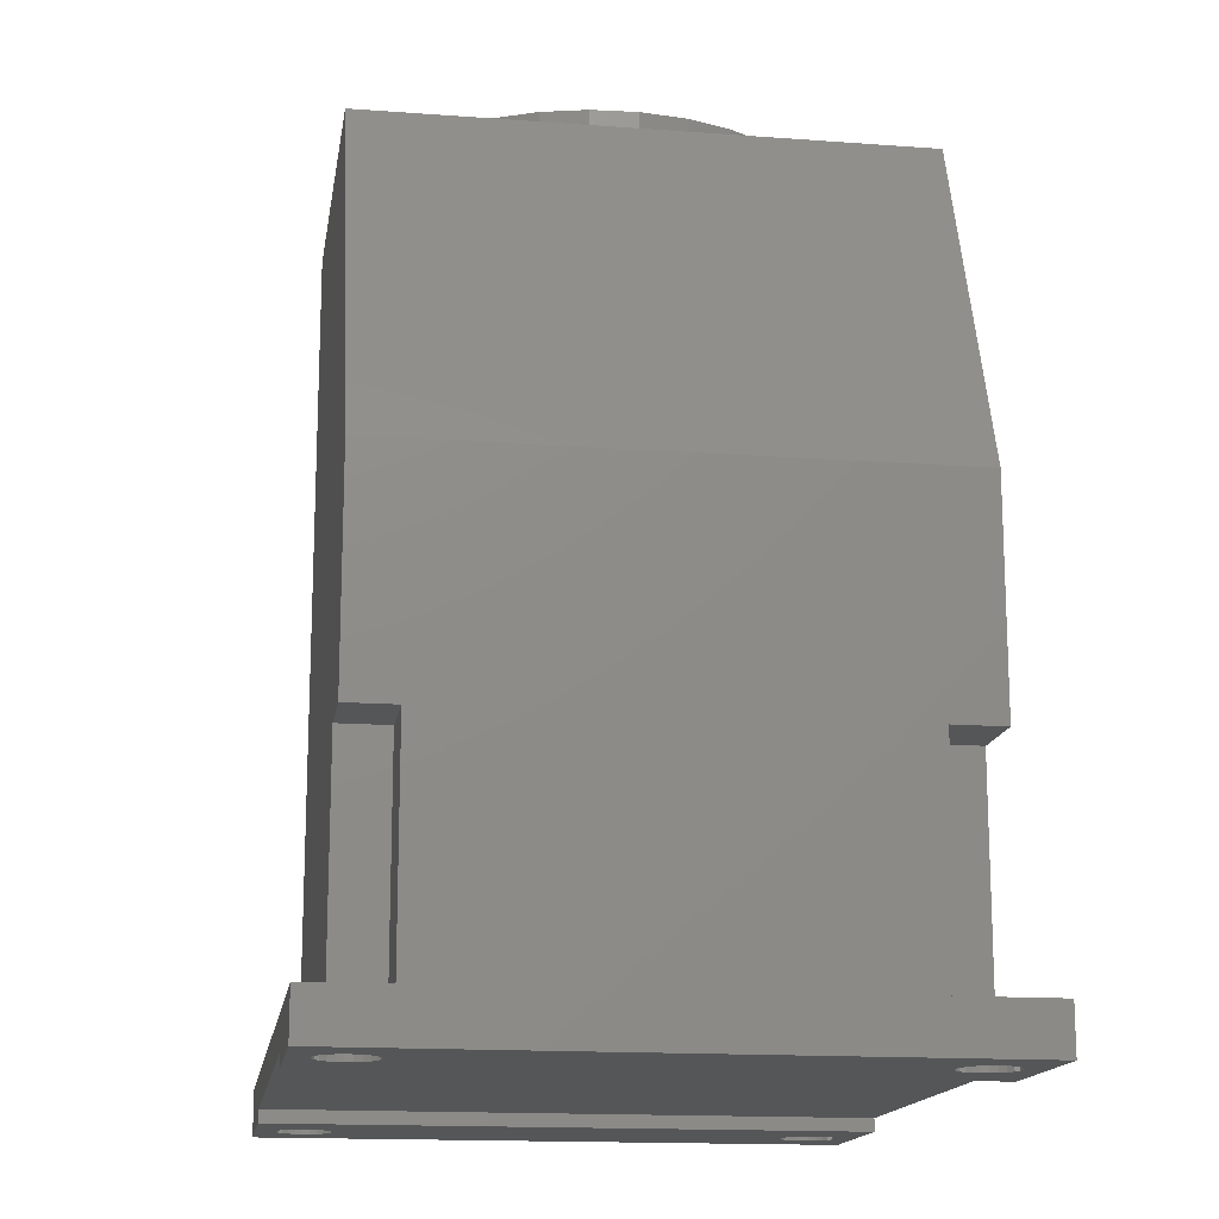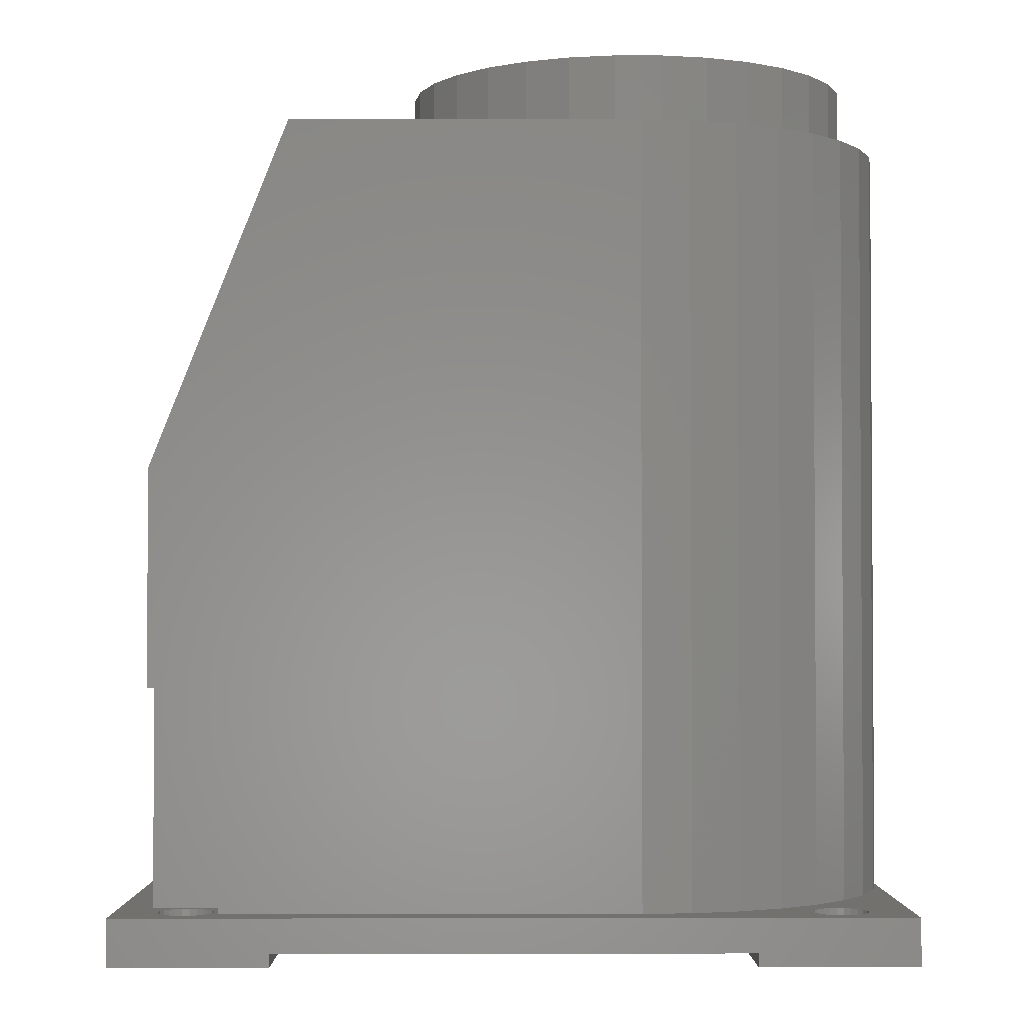
<metadata>
{"format":"stl","ext":"stl","renderer":"f3d","projection":"perspective","resolution":1024,"background":"white","views":[{"elev":-15.5,"azim":-98.9,"up":"+Z"},{"elev":-2.3,"azim":-0.4,"up":"+Z"}]}
</metadata>
<code>
# stl→obj: 343 verts, 698 faces
v -0.1363 0.07378 -0.35
v -0.1349 0.0756 -0.35
v -0.1349 -0.0756 -0.35
v -0.1469 -0.07239 -0.35
v -0.1487 -0.07378 -0.35
v -0.165 0.095 -0.35
v -0.1501 -0.0756 -0.35
v -0.165 -0.095 -0.35
v -0.151 -0.07772 -0.35
v -0.1513 -0.08 -0.35
v -0.151 -0.08228 -0.35
v -0.1381 -0.08761 -0.35
v -0.1363 -0.08622 -0.35
v -0.115 -0.095 -0.35
v -0.1349 -0.0844 -0.35
v -0.134 -0.08228 -0.35
v -0.1448 0.08849 -0.35
v -0.1469 0.08761 -0.35
v -0.1487 0.08622 -0.35
v -0.115 0.095 -0.35
v -0.134 -0.07772 -0.35
v -0.1337 -0.08 -0.35
v -0.1381 -0.07239 -0.35
v -0.1402 -0.07151 -0.35
v -0.1381 0.07239 -0.35
v -0.1337 0.08 -0.35
v -0.134 0.08228 -0.35
v -0.1349 0.0844 -0.35
v -0.1363 0.08622 -0.35
v -0.1501 0.0844 -0.35
v -0.151 0.08228 -0.35
v -0.1513 0.08 -0.35
v -0.1501 -0.0844 -0.35
v -0.1487 -0.08622 -0.35
v -0.1469 -0.08761 -0.35
v -0.1448 -0.08849 -0.35
v -0.1425 -0.08879 -0.35
v -0.1402 -0.08849 -0.35
v -0.1501 0.0756 -0.35
v -0.1487 0.07378 -0.35
v -0.1425 -0.07121 -0.35
v -0.1469 0.07239 -0.35
v -0.134 0.07772 -0.35
v -0.1381 0.08761 -0.35
v -0.1402 0.08849 -0.35
v -0.1425 0.08879 -0.35
v -0.1448 -0.07151 -0.35
v -0.151 0.07772 -0.35
v -0.1363 -0.07378 -0.35
v -0.1448 0.07151 -0.35
v -0.1425 0.07121 -0.35
v -0.1402 0.07151 -0.35
v -0.1544 0.085 -0.196
v -0.1544 0.085 -0.265
v -0.1544 -0.085 -0.196
v -0.1544 0.06953 -0.265
v -0.1544 -0.085 -0.265
v -0.1544 -0.06883 -0.265
v -0.1544 -0.06883 -0.335
v -0.1544 0.06953 -0.335
v -0.111 0.085 -0.086
v 0 0.085 -0.086
v -0.1319 0.085 -0.265
v -0.1319 0.085 -0.335
v 0 0.085 -0.335
v -0.1319 -0.085 -0.265
v -0.111 -0.085 -0.086
v 0 -0.085 -0.086
v 0 -0.085 -0.335
v -0.1319 -0.085 -0.335
v 0.07011 0.0844 -0.335
v 0.07099 0.08228 -0.335
v 0.085 0.095 -0.335
v 0.08464 0.007843 -0.335
v 0.085 0 -0.335
v -0.1349 0.0844 -0.335
v -0.134 0.08228 -0.335
v -0.1337 0.08 -0.335
v -0.1319 0.06953 -0.335
v -0.134 0.07772 -0.335
v -0.1349 0.0756 -0.335
v -0.1363 0.07378 -0.335
v -0.1381 0.07239 -0.335
v 0.06872 -0.07378 -0.335
v 0.07011 -0.0756 -0.335
v 0.08175 -0.02326 -0.335
v -0.134 -0.08228 -0.335
v -0.1349 -0.0844 -0.335
v -0.1402 -0.08849 -0.335
v -0.1381 -0.08761 -0.335
v -0.1363 -0.08622 -0.335
v 0.08175 0.02326 -0.335
v 0.05726 0.06282 -0.335
v 0.0581 0.07239 -0.335
v 0.04475 0.07227 -0.335
v 0.05628 0.07378 -0.335
v 0.05401 -0.07772 -0.335
v 0.05489 -0.0756 -0.335
v 0.04475 -0.07227 -0.335
v 0.05628 -0.07378 -0.335
v 0.05726 -0.06282 -0.335
v 0.07011 -0.0844 -0.335
v 0.06872 -0.08622 -0.335
v 0.085 -0.095 -0.335
v 0.0669 -0.08761 -0.335
v -0.1402 -0.07151 -0.335
v -0.1381 -0.07239 -0.335
v -0.1319 -0.06883 -0.335
v -0.1363 -0.07378 -0.335
v -0.1349 -0.0756 -0.335
v -0.134 -0.07772 -0.335
v -0.1337 -0.08 -0.335
v 0.07011 0.0756 -0.335
v 0.07099 0.07772 -0.335
v 0.07129 0.08 -0.335
v 0.06872 0.07378 -0.335
v 0.0669 0.07239 -0.335
v 0.07609 0.03789 -0.335
v 0.06478 0.07151 -0.335
v 0.06783 0.05122 -0.335
v 0.0625 0.07121 -0.335
v 0.06022 0.07151 -0.335
v 0.0581 -0.08761 -0.335
v 0.05628 -0.08622 -0.335
v -0.165 -0.095 -0.335
v 0.05489 -0.0844 -0.335
v 0.05401 -0.08228 -0.335
v 0.05371 -0.08 -0.335
v 0.03071 -0.07926 -0.335
v 0.06478 -0.08849 -0.335
v 0.0625 -0.08879 -0.335
v 0.06022 -0.08849 -0.335
v -0.1513 -0.08 -0.335
v -0.151 -0.07772 -0.335
v -0.1501 -0.0756 -0.335
v -0.1487 -0.07378 -0.335
v -0.1469 -0.07239 -0.335
v -0.1448 -0.07151 -0.335
v -0.1425 -0.07121 -0.335
v -0.151 0.07772 -0.335
v -0.1513 0.08 -0.335
v -0.165 0.095 -0.335
v -0.151 0.08228 -0.335
v 0.05628 0.08622 -0.335
v 0.0581 0.08761 -0.335
v 0.06022 0.08849 -0.335
v 0.0625 0.08879 -0.335
v 0.06478 0.08849 -0.335
v 0.0669 0.08761 -0.335
v 0.06872 0.08622 -0.335
v 0.0581 -0.07239 -0.335
v 0.06022 -0.07151 -0.335
v 0.06783 -0.05122 -0.335
v 0.0625 -0.07121 -0.335
v 0.07609 -0.03789 -0.335
v 0.06478 -0.07151 -0.335
v 0.0669 -0.07239 -0.335
v 0.08464 -0.007843 -0.335
v 0.07099 -0.07772 -0.335
v 0.07129 -0.08 -0.335
v 0.07099 -0.08228 -0.335
v -0.1501 0.0844 -0.335
v -0.1487 0.08622 -0.335
v -0.1469 0.08761 -0.335
v -0.1425 -0.08879 -0.335
v -0.1448 -0.08849 -0.335
v -0.1469 -0.08761 -0.335
v -0.1402 0.07151 -0.335
v -0.1425 0.07121 -0.335
v -0.1448 0.07151 -0.335
v -0.1501 0.0756 -0.335
v -0.151 -0.08228 -0.335
v 0.01562 -0.08355 -0.335
v -0.1487 -0.08622 -0.335
v -0.1501 -0.0844 -0.335
v -0.1469 0.07239 -0.335
v -0.1487 0.07378 -0.335
v -0.1448 0.08849 -0.335
v -0.1425 0.08879 -0.335
v -0.1402 0.08849 -0.335
v 0.05489 0.0844 -0.335
v 0.05489 0.0756 -0.335
v 0.05401 0.07772 -0.335
v 0.03071 0.07926 -0.335
v 0.05371 0.08 -0.335
v 0.01562 0.08355 -0.335
v 0.05401 0.08228 -0.335
v -0.1381 0.08761 -0.335
v -0.1363 0.08622 -0.335
v 0.085 0.095 -0.35
v 0.0625 0.08879 -0.35
v 0.035 0.095 -0.35
v 0.06022 0.08849 -0.35
v 0.0581 0.08761 -0.35
v 0.05628 0.07378 -0.35
v 0.0581 0.07239 -0.35
v 0.035 -0.095 -0.35
v 0.0581 -0.07239 -0.35
v 0.06022 0.07151 -0.35
v 0.085 -0.095 -0.35
v 0.06478 0.07151 -0.35
v 0.0669 0.07239 -0.35
v 0.07011 -0.0844 -0.35
v 0.07099 -0.08228 -0.35
v 0.06872 0.07378 -0.35
v 0.07011 0.0756 -0.35
v 0.07099 0.07772 -0.35
v 0.07129 0.08 -0.35
v 0.07099 0.08228 -0.35
v 0.07011 0.0844 -0.35
v 0.06872 0.08622 -0.35
v 0.05628 0.08622 -0.35
v 0.05489 0.0844 -0.35
v 0.05401 0.08228 -0.35
v 0.05371 0.08 -0.35
v 0.05401 0.07772 -0.35
v 0.05489 0.0756 -0.35
v 0.06478 -0.08849 -0.35
v 0.0669 -0.08761 -0.35
v 0.06872 -0.08622 -0.35
v 0.0669 0.08761 -0.35
v 0.06478 0.08849 -0.35
v 0.05401 -0.07772 -0.35
v 0.05489 -0.0756 -0.35
v 0.05628 -0.07378 -0.35
v 0.06022 -0.08849 -0.35
v 0.0625 -0.08879 -0.35
v 0.07129 -0.08 -0.35
v 0.07099 -0.07772 -0.35
v 0.07011 -0.0756 -0.35
v 0.06872 -0.07378 -0.35
v 0.0669 -0.07239 -0.35
v 0.06478 -0.07151 -0.35
v 0.0625 0.07121 -0.35
v 0.0625 -0.07121 -0.35
v 0.06022 -0.07151 -0.35
v 0.05371 -0.08 -0.35
v 0.05401 -0.08228 -0.35
v 0.05489 -0.0844 -0.35
v 0.05628 -0.08622 -0.35
v 0.0581 -0.08761 -0.35
v -0.115 0.095 -0.3458
v 0.035 0.095 -0.3458
v 0.035 -0.095 -0.3458
v -0.115 -0.095 -0.3458
v 0.01562 -0.08355 -0.086
v 0.03071 -0.07926 -0.086
v 0.04475 -0.07227 -0.086
v 0.05726 -0.06282 -0.086
v 0.06783 -0.05122 -0.086
v 0.07609 -0.03789 -0.086
v 0.08175 -0.02326 -0.086
v 0.08464 -0.007843 -0.086
v 0.08464 0.007843 -0.086
v 0.08175 0.02326 -0.086
v 0.07609 0.03789 -0.086
v 0.06783 0.05122 -0.086
v 0.05726 0.06282 -0.086
v 0.04475 0.07227 -0.086
v 0.03071 0.07926 -0.086
v 0.01562 0.08355 -0.086
v 0.007486 -0.07362 -0.086
v -0.06939 0.0257 -0.086
v -0.0628 0.03914 -0.086
v -0.05364 0.05098 -0.086
v 0.02215 -0.07061 -0.086
v 0.03591 -0.0647 -0.086
v 0.0482 -0.05615 -0.086
v 0.05852 -0.0453 -0.086
v 0.06644 -0.03259 -0.086
v 0.07164 -0.01855 -0.086
v 0.0739 -0.003748 -0.086
v 0.07315 0.01121 -0.086
v 0.06939 0.0257 -0.086
v 0 -0.074 -0.086
v -0.007486 -0.07362 -0.086
v -0.02215 -0.07061 -0.086
v -0.03591 -0.0647 -0.086
v -0.0482 -0.05615 -0.086
v -0.05852 -0.0453 -0.086
v -0.06644 -0.03259 -0.086
v -0.07164 -0.01855 -0.086
v -0.0739 -0.003748 -0.086
v -0.07315 0.01121 -0.086
v -0.04227 0.06074 -0.086
v -0.02918 0.068 -0.086
v 0.0628 0.03914 -0.086
v 0.05364 0.05098 -0.086
v 0.04227 0.06074 -0.086
v 0.02918 0.068 -0.086
v 0.0149 0.07248 -0.086
v 0 0.074 -0.086
v -0.0149 0.07248 -0.086
v -0.1319 -0.06883 -0.265
v -0.1319 0.06953 -0.265
v 0.007486 -0.07362 -0.063
v 0 -0.074 -0.063
v 0.02215 -0.07061 -0.063
v 0.03591 -0.0647 -0.063
v 0.0482 -0.05615 -0.063
v 0.05852 -0.0453 -0.063
v 0.06644 -0.03259 -0.063
v 0.07164 -0.01855 -0.063
v 0.0739 -0.003748 -0.063
v 0.07315 0.01121 -0.063
v 0.06939 0.0257 -0.063
v 0.0628 0.03914 -0.063
v 0.05364 0.05098 -0.063
v 0.04227 0.06074 -0.063
v 0.02918 0.068 -0.063
v 0.0149 0.07248 -0.063
v 0 0.074 -0.063
v -0.0149 0.07248 -0.063
v -0.02918 0.068 -0.063
v -0.04227 0.06074 -0.063
v -0.05364 0.05098 -0.063
v -0.0628 0.03914 -0.063
v -0.06939 0.0257 -0.063
v -0.07315 0.01121 -0.063
v -0.0739 -0.003748 -0.063
v -0.07164 -0.01855 -0.063
v -0.06644 -0.03259 -0.063
v -0.05852 -0.0453 -0.063
v -0.0482 -0.05615 -0.063
v -0.03591 -0.0647 -0.063
v -0.02215 -0.07061 -0.063
v -0.007486 -0.07362 -0.063
v 0 0 -0.063
v 0.02639 -0.003213 -0.063
v 0.02211 -0.005465 -0.063
v 0.01742 -0.006625 -0.063
v 0.00789 -0.005465 -0.063
v 0.01258 -0.006625 -0.063
v 0.03 0 -0.063
v 0.003612 -0.003213 -0.063
v 0 0 -0.068
v 0.003612 -0.003213 -0.068
v 0.00789 -0.005465 -0.068
v 0.01258 -0.006625 -0.068
v 0.01742 -0.006625 -0.068
v 0.02211 -0.005465 -0.068
v 0.02639 -0.003213 -0.068
v 0.03 0 -0.068
f 1 2 3
f 4 5 6
f 6 5 7
f 6 7 8
f 7 9 8
f 8 9 10
f 8 10 11
f 12 13 14
f 14 13 15
f 14 15 16
f 17 18 6
f 6 18 19
f 3 20 21
f 21 20 14
f 21 14 22
f 22 14 16
f 23 24 25
f 26 27 20
f 20 27 28
f 20 28 29
f 19 30 6
f 6 30 31
f 6 31 32
f 11 33 8
f 8 33 34
f 8 34 35
f 35 36 8
f 8 36 37
f 8 37 14
f 14 37 38
f 14 38 12
f 39 40 41
f 41 40 42
f 3 2 20
f 20 2 43
f 20 43 26
f 29 44 20
f 20 44 45
f 20 45 6
f 6 45 46
f 6 46 17
f 4 6 47
f 47 6 32
f 47 32 41
f 41 32 48
f 41 48 39
f 1 3 25
f 25 3 49
f 25 49 23
f 42 50 41
f 41 50 51
f 41 51 24
f 24 51 52
f 24 52 25
f 53 54 55
f 55 54 56
f 57 55 58
f 58 55 56
f 58 56 59
f 59 56 60
f 53 61 62
f 54 53 63
f 63 53 62
f 63 62 64
f 64 62 65
f 55 57 66
f 67 55 68
f 68 55 66
f 68 66 69
f 69 66 70
f 71 72 73
f 74 75 73
f 76 77 64
f 64 77 78
f 64 78 79
f 79 78 80
f 80 81 79
f 79 81 82
f 79 82 83
f 84 85 86
f 87 88 70
f 89 69 90
f 90 69 70
f 90 70 91
f 91 70 88
f 74 73 92
f 93 94 95
f 95 94 96
f 97 98 99
f 99 98 100
f 99 100 101
f 102 103 104
f 104 103 105
f 106 107 108
f 108 107 109
f 109 110 108
f 108 110 111
f 108 111 70
f 70 111 112
f 70 112 87
f 113 92 114
f 114 92 73
f 114 73 115
f 115 73 72
f 113 116 92
f 92 116 117
f 92 117 118
f 118 117 119
f 118 119 120
f 120 119 121
f 120 121 93
f 93 121 122
f 93 122 94
f 123 124 125
f 125 124 126
f 125 126 127
f 97 99 128
f 128 99 129
f 128 129 127
f 105 130 104
f 104 130 131
f 104 131 125
f 125 131 132
f 125 132 123
f 133 134 59
f 59 134 135
f 59 135 136
f 136 137 59
f 59 137 138
f 59 138 108
f 108 138 139
f 108 139 106
f 140 141 142
f 142 141 143
f 144 145 142
f 142 145 146
f 142 146 73
f 73 146 147
f 73 147 148
f 148 149 73
f 73 149 150
f 73 150 71
f 100 151 101
f 101 151 152
f 101 152 153
f 153 152 154
f 153 154 155
f 155 154 156
f 155 156 86
f 86 156 157
f 86 157 84
f 86 104 158
f 158 104 75
f 85 159 86
f 86 159 160
f 86 160 104
f 104 160 161
f 104 161 102
f 143 162 142
f 142 162 163
f 142 163 164
f 165 166 125
f 125 166 167
f 83 168 79
f 79 168 169
f 79 169 60
f 60 169 170
f 171 140 60
f 60 140 142
f 60 142 59
f 59 142 125
f 59 125 133
f 133 125 172
f 129 173 127
f 127 173 69
f 127 69 125
f 125 69 89
f 125 89 165
f 167 174 125
f 125 174 175
f 125 175 172
f 170 176 60
f 60 176 177
f 60 177 171
f 164 178 142
f 142 178 179
f 142 179 144
f 144 179 180
f 144 180 181
f 96 182 95
f 95 182 183
f 95 183 184
f 184 183 185
f 184 185 186
f 186 185 187
f 186 187 65
f 65 187 181
f 181 180 65
f 65 180 188
f 65 188 64
f 64 188 189
f 64 189 76
f 190 191 192
f 192 191 193
f 192 193 194
f 195 196 197
f 198 196 199
f 200 201 202
f 200 203 204
f 202 205 200
f 200 205 206
f 200 206 190
f 190 206 207
f 190 207 208
f 208 209 190
f 190 209 210
f 190 210 211
f 194 212 192
f 192 212 213
f 192 213 214
f 214 215 192
f 192 215 216
f 192 216 197
f 197 216 217
f 197 217 195
f 218 219 200
f 200 219 220
f 200 220 203
f 211 221 190
f 190 221 222
f 190 222 191
f 223 197 224
f 224 197 196
f 224 196 225
f 225 196 198
f 197 226 200
f 200 226 227
f 200 227 218
f 204 228 200
f 200 228 229
f 200 229 201
f 201 229 230
f 201 230 231
f 231 232 201
f 201 232 233
f 201 233 234
f 234 233 235
f 234 235 199
f 199 235 236
f 199 236 198
f 223 237 197
f 197 237 238
f 197 238 239
f 239 240 197
f 197 240 241
f 197 241 226
f 20 6 242
f 242 6 142
f 242 142 243
f 243 142 73
f 243 73 192
f 192 73 190
f 125 142 8
f 8 142 6
f 197 200 244
f 244 200 104
f 244 104 245
f 245 104 125
f 245 125 14
f 14 125 8
f 104 200 75
f 75 200 190
f 75 190 73
f 152 235 154
f 154 235 233
f 154 233 156
f 156 233 232
f 156 232 157
f 157 232 231
f 157 231 84
f 84 231 230
f 84 230 85
f 85 230 229
f 85 229 159
f 159 229 228
f 159 228 160
f 160 228 204
f 160 204 161
f 161 204 203
f 161 203 102
f 102 203 220
f 102 220 103
f 103 220 219
f 103 219 105
f 105 219 218
f 105 218 130
f 130 218 227
f 130 227 131
f 131 227 226
f 131 226 132
f 132 226 241
f 132 241 123
f 123 241 240
f 123 240 124
f 124 240 239
f 124 239 126
f 126 239 238
f 126 238 127
f 127 238 237
f 127 237 128
f 128 237 223
f 128 223 97
f 97 223 224
f 97 224 98
f 98 224 225
f 98 225 100
f 100 225 198
f 100 198 151
f 151 198 236
f 151 236 152
f 152 236 235
f 138 41 139
f 139 41 24
f 139 24 106
f 106 24 23
f 106 23 107
f 107 23 49
f 107 49 109
f 109 49 3
f 109 3 110
f 110 3 21
f 110 21 111
f 111 21 22
f 111 22 112
f 112 22 16
f 112 16 87
f 87 16 15
f 87 15 88
f 88 15 13
f 88 13 91
f 91 13 12
f 91 12 90
f 90 12 38
f 90 38 89
f 89 38 37
f 89 37 165
f 165 37 36
f 165 36 166
f 166 36 35
f 166 35 167
f 167 35 34
f 167 34 174
f 174 34 33
f 174 33 175
f 175 33 11
f 175 11 172
f 172 11 10
f 172 10 133
f 133 10 9
f 133 9 134
f 134 9 7
f 134 7 135
f 135 7 5
f 135 5 136
f 136 5 4
f 136 4 137
f 137 4 47
f 137 47 138
f 138 47 41
f 178 46 179
f 179 46 45
f 179 45 180
f 180 45 44
f 180 44 188
f 188 44 29
f 188 29 189
f 189 29 28
f 189 28 76
f 76 28 27
f 76 27 77
f 77 27 26
f 77 26 78
f 78 26 43
f 78 43 80
f 80 43 2
f 80 2 81
f 81 2 1
f 81 1 82
f 82 1 25
f 82 25 83
f 83 25 52
f 83 52 168
f 168 52 51
f 168 51 169
f 169 51 50
f 169 50 170
f 170 50 42
f 170 42 176
f 176 42 40
f 176 40 177
f 177 40 39
f 177 39 171
f 171 39 48
f 171 48 140
f 140 48 32
f 140 32 141
f 141 32 31
f 141 31 143
f 143 31 30
f 143 30 162
f 162 30 19
f 162 19 163
f 163 19 18
f 163 18 164
f 164 18 17
f 164 17 178
f 178 17 46
f 146 191 147
f 147 191 222
f 147 222 148
f 148 222 221
f 148 221 149
f 149 221 211
f 149 211 150
f 150 211 210
f 150 210 71
f 71 210 209
f 71 209 72
f 72 209 208
f 72 208 115
f 115 208 207
f 115 207 114
f 114 207 206
f 114 206 113
f 113 206 205
f 113 205 116
f 116 205 202
f 116 202 117
f 117 202 201
f 117 201 119
f 119 201 234
f 119 234 121
f 121 234 199
f 121 199 122
f 122 199 196
f 122 196 94
f 94 196 195
f 94 195 96
f 96 195 217
f 96 217 182
f 182 217 216
f 182 216 183
f 183 216 215
f 183 215 185
f 185 215 214
f 185 214 187
f 187 214 213
f 187 213 181
f 181 213 212
f 181 212 144
f 144 212 194
f 144 194 145
f 145 194 193
f 145 193 146
f 146 193 191
f 68 69 173
f 68 173 246
f 246 173 129
f 246 129 247
f 247 129 99
f 247 99 248
f 248 99 101
f 248 101 249
f 249 101 153
f 249 153 250
f 250 153 155
f 250 155 251
f 251 155 86
f 251 86 252
f 252 86 158
f 252 158 253
f 253 158 75
f 253 75 254
f 75 74 254
f 254 74 92
f 254 92 255
f 255 92 118
f 255 118 256
f 256 118 120
f 256 120 257
f 257 120 93
f 257 93 258
f 258 93 95
f 258 95 259
f 259 95 184
f 259 184 260
f 260 184 186
f 260 186 261
f 261 186 65
f 261 65 62
f 68 246 262
f 263 264 61
f 61 264 265
f 262 246 266
f 266 246 247
f 266 247 267
f 267 247 248
f 267 248 268
f 268 248 249
f 268 249 269
f 269 249 250
f 269 250 270
f 270 250 251
f 270 251 271
f 271 251 252
f 271 252 272
f 272 252 253
f 272 253 273
f 273 253 254
f 273 254 274
f 262 275 68
f 68 275 276
f 68 276 67
f 67 276 277
f 67 277 278
f 278 279 67
f 67 279 280
f 67 280 281
f 281 282 67
f 67 282 283
f 67 283 61
f 61 283 284
f 61 284 263
f 265 285 61
f 61 285 286
f 61 286 62
f 254 255 274
f 274 255 256
f 274 256 287
f 287 256 257
f 287 257 288
f 288 257 258
f 288 258 289
f 289 258 259
f 289 259 290
f 290 259 260
f 290 260 291
f 291 260 261
f 291 261 292
f 292 261 62
f 292 62 293
f 293 62 286
f 66 294 70
f 70 294 108
f 294 58 108
f 108 58 59
f 294 66 58
f 58 66 57
f 56 295 60
f 60 295 79
f 295 63 79
f 79 63 64
f 295 56 63
f 63 56 54
f 55 67 53
f 53 67 61
f 296 297 275
f 275 297 276
f 275 262 296
f 296 262 266
f 296 266 298
f 298 266 267
f 298 267 299
f 299 267 268
f 299 268 300
f 300 268 269
f 300 269 301
f 301 269 270
f 301 270 302
f 302 270 271
f 302 271 303
f 303 271 272
f 303 272 304
f 304 272 273
f 304 273 305
f 305 273 274
f 305 274 306
f 306 274 287
f 306 287 307
f 307 287 288
f 307 288 308
f 308 288 289
f 308 289 309
f 309 289 290
f 309 290 310
f 310 290 291
f 310 291 311
f 311 291 292
f 311 292 312
f 312 292 293
f 312 293 313
f 313 293 286
f 313 286 314
f 314 286 285
f 314 285 315
f 315 285 265
f 315 265 316
f 316 265 264
f 316 264 317
f 317 264 263
f 317 263 318
f 318 263 284
f 318 284 319
f 319 284 283
f 319 283 320
f 320 283 282
f 320 282 321
f 321 282 281
f 321 281 322
f 322 281 280
f 322 280 323
f 323 280 279
f 323 279 324
f 324 279 278
f 324 278 325
f 325 278 277
f 325 277 326
f 326 277 276
f 326 276 327
f 327 276 297
f 301 302 303
f 317 318 316
f 316 318 328
f 316 328 315
f 301 329 300
f 300 329 330
f 300 330 299
f 299 330 331
f 326 327 332
f 332 327 297
f 332 297 333
f 333 297 296
f 333 296 331
f 331 296 298
f 331 298 299
f 301 303 329
f 329 303 304
f 329 304 334
f 334 304 305
f 334 305 328
f 328 305 306
f 328 306 307
f 318 319 328
f 328 319 320
f 328 320 321
f 315 328 314
f 314 328 312
f 314 312 313
f 326 332 325
f 325 332 335
f 325 335 324
f 324 335 328
f 324 328 323
f 323 328 321
f 323 321 322
f 311 312 310
f 310 312 328
f 310 328 309
f 309 328 307
f 309 307 308
f 245 14 242
f 242 14 20
f 243 192 244
f 244 192 197
f 243 244 242
f 242 244 245
f 336 328 335
f 336 335 337
f 337 335 332
f 337 332 338
f 338 332 333
f 338 333 339
f 339 333 331
f 339 331 340
f 340 331 330
f 340 330 341
f 341 330 329
f 341 329 342
f 342 329 334
f 342 334 343
f 336 343 328
f 328 343 334
f 341 342 343
f 343 336 337
f 340 341 339
f 339 341 343
f 339 343 338
f 338 343 337

</code>
